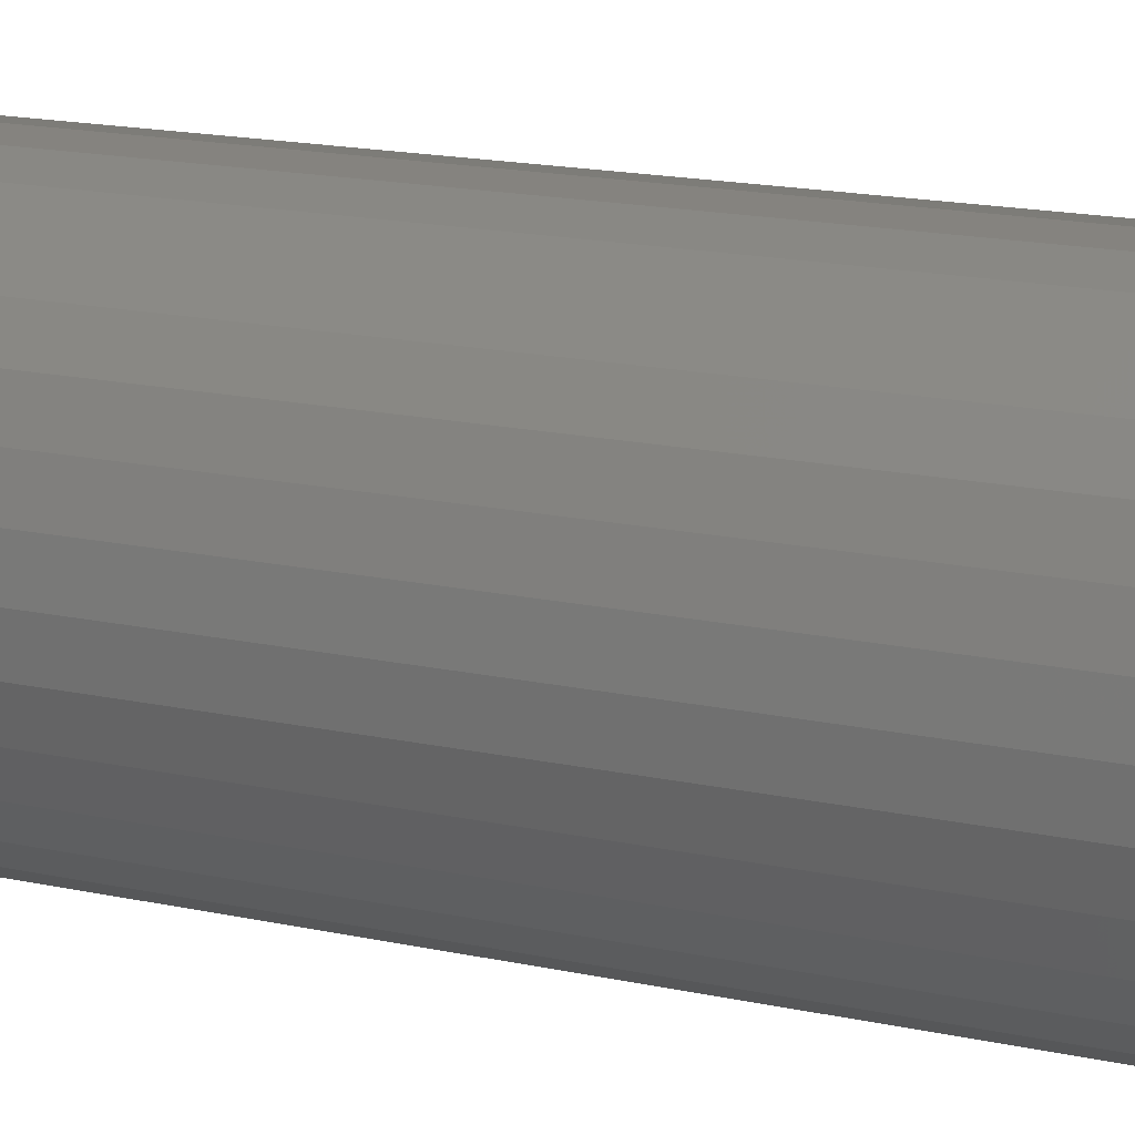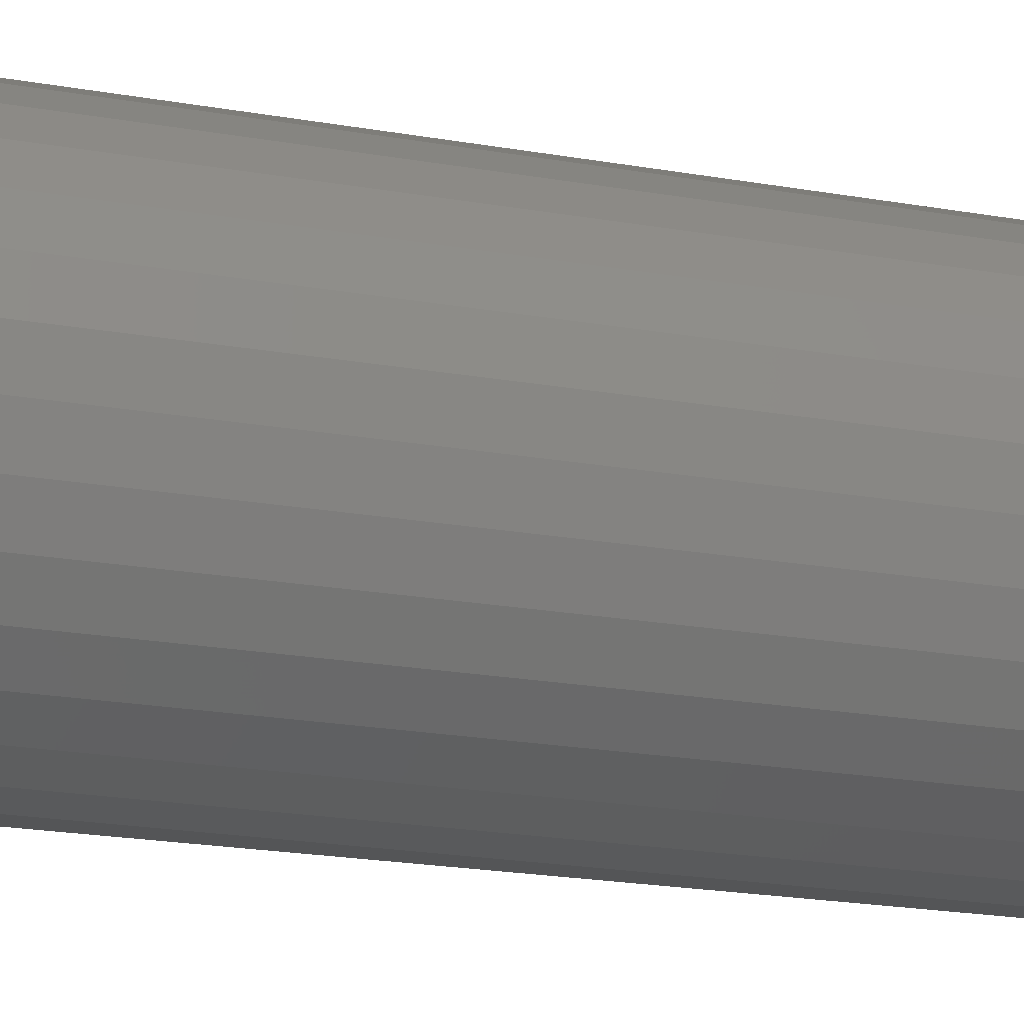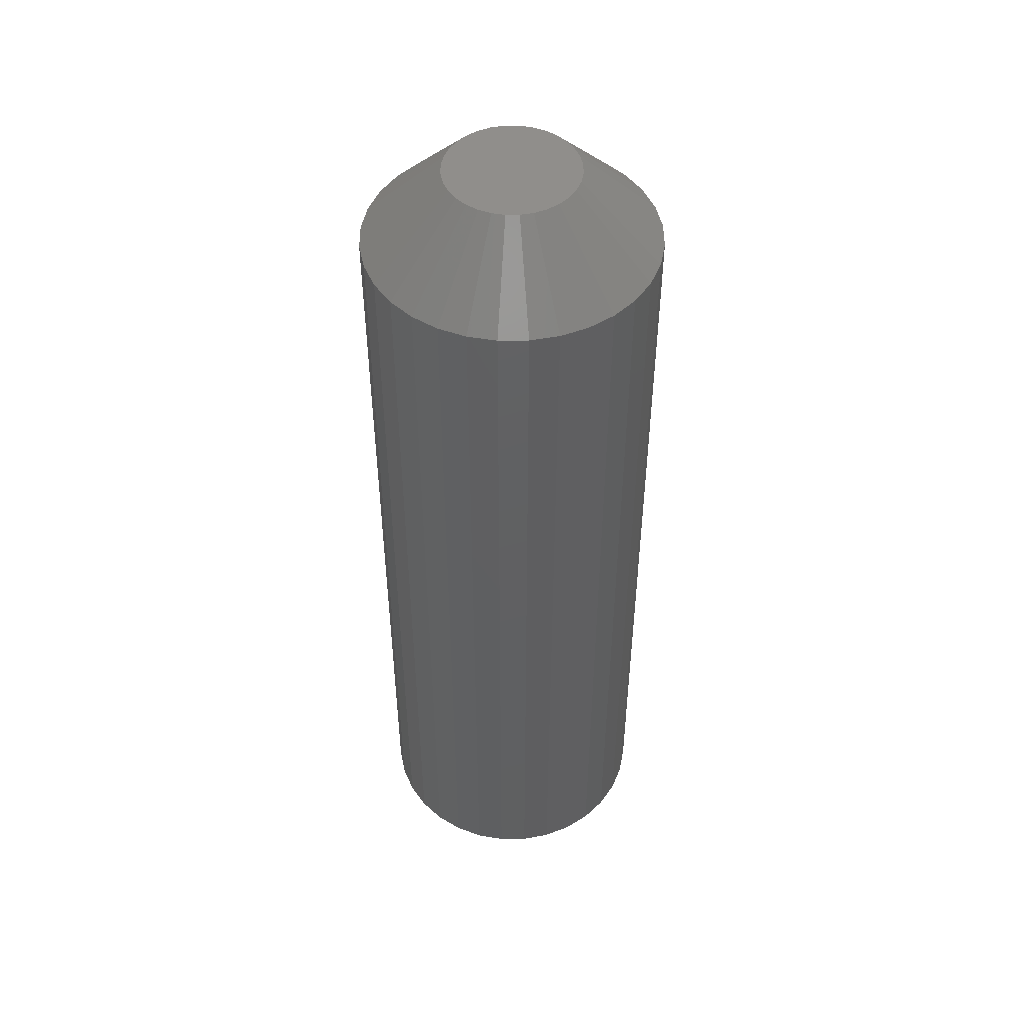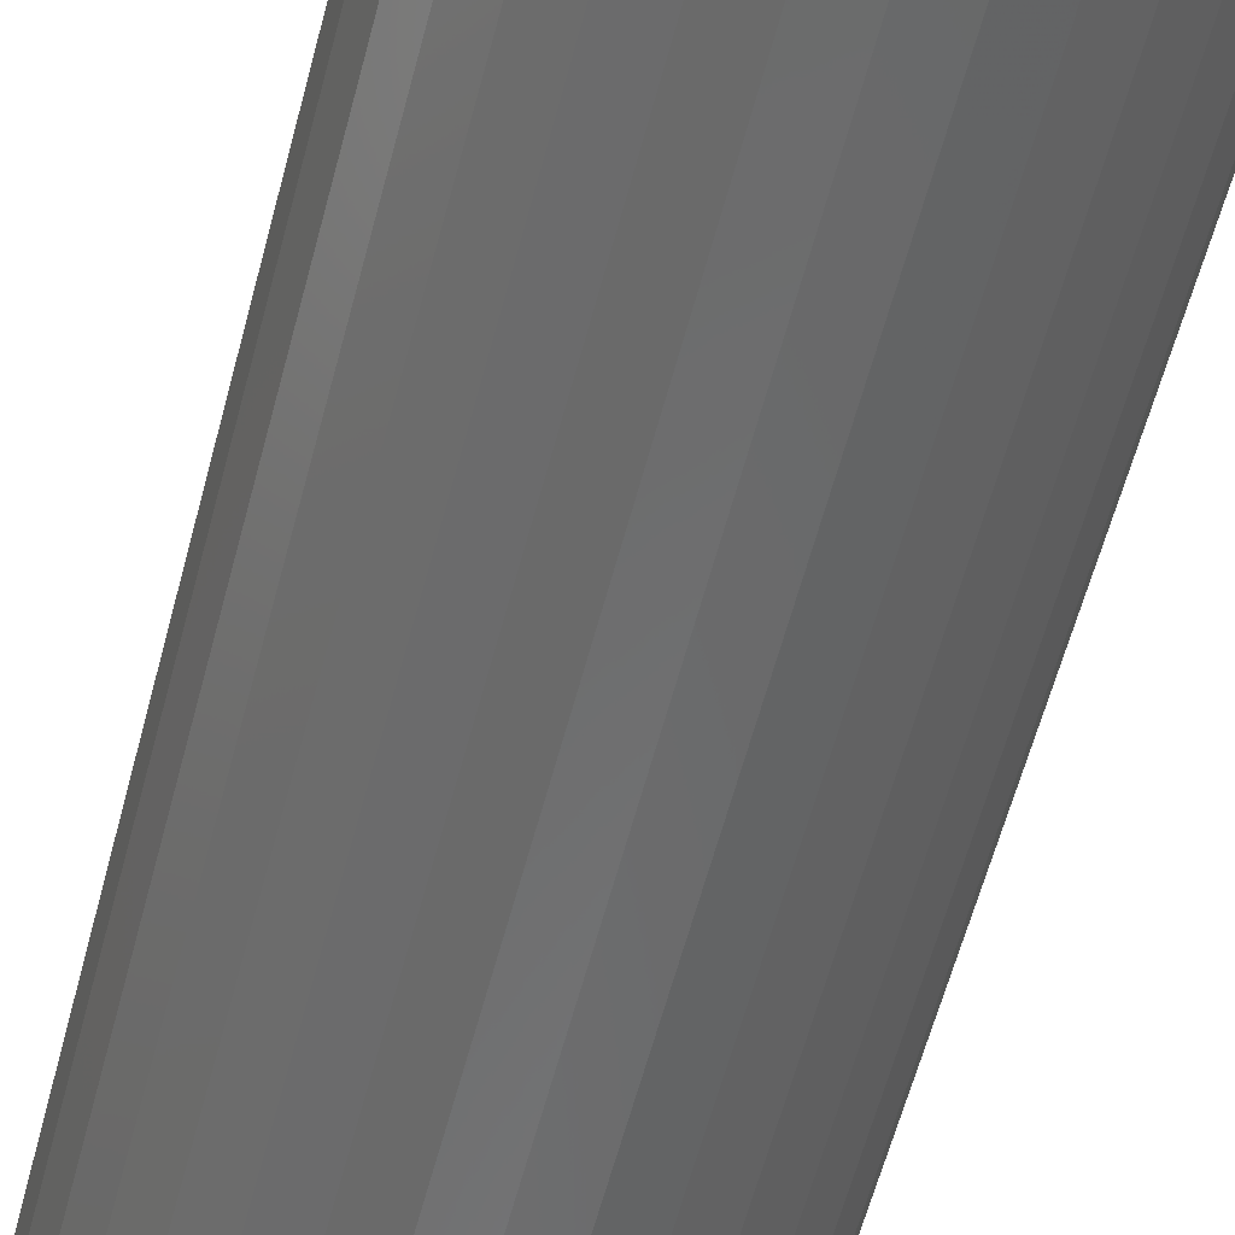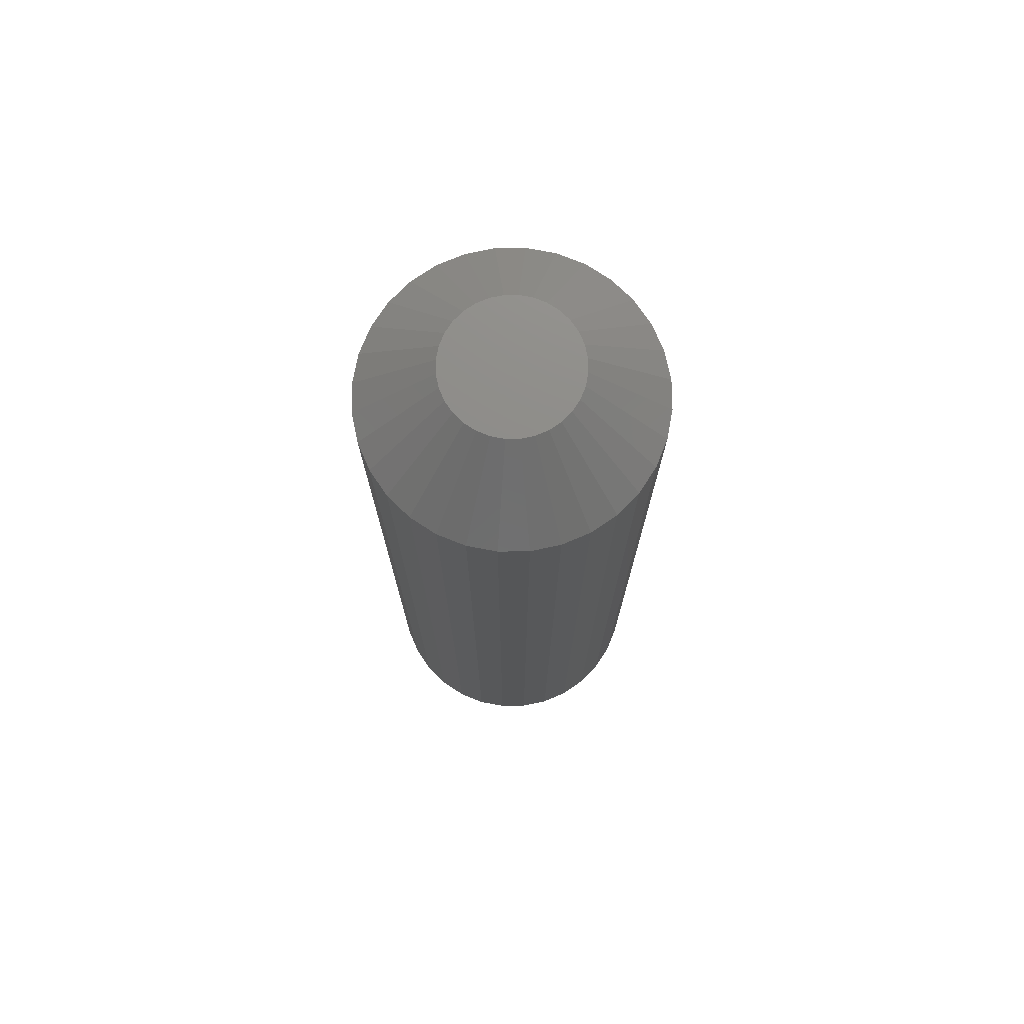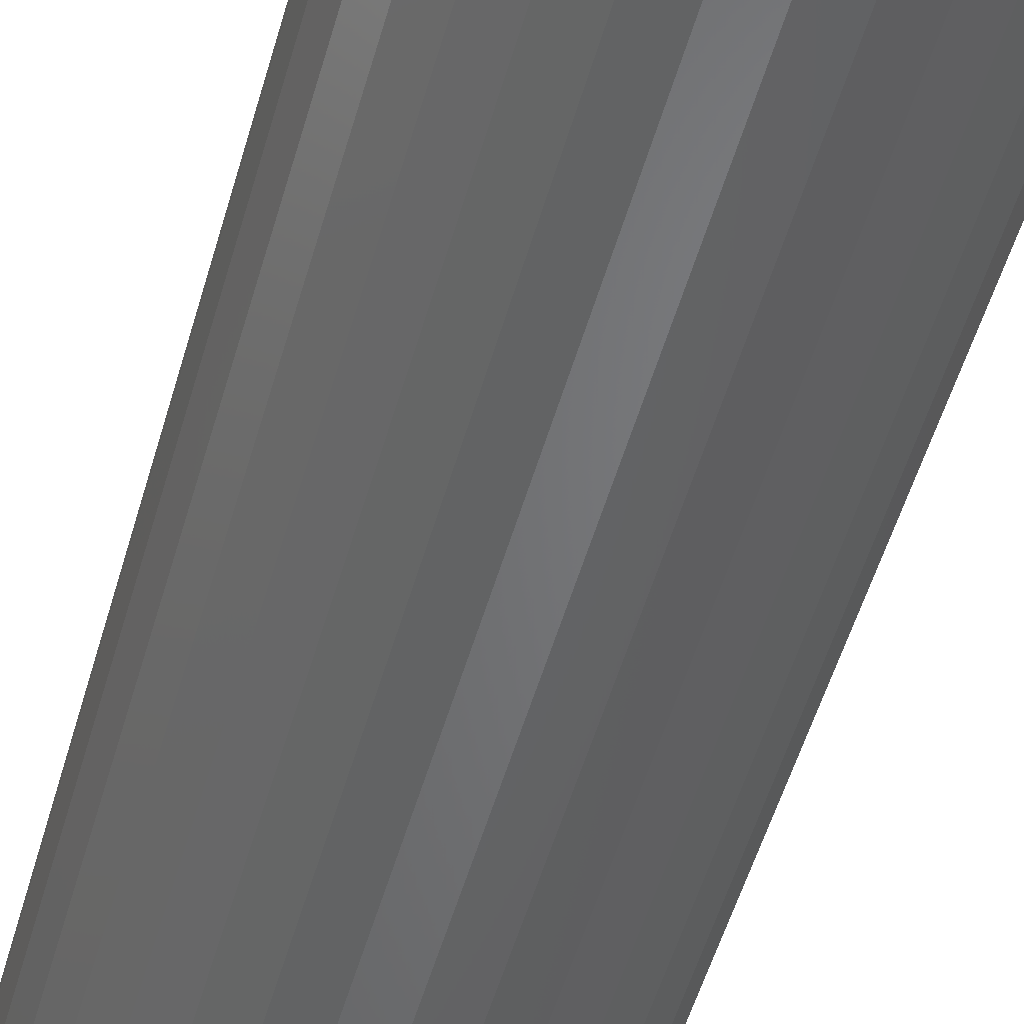
<metadata>
{"format":"stl","ext":"stl","renderer":"f3d","projection":"perspective","resolution":1024,"background":"white","views":[{"elev":14.1,"azim":-62.2,"up":"+Y"},{"elev":-18.6,"azim":70.3,"up":"+Y"},{"elev":48.6,"azim":128.9,"up":"+Z"},{"elev":-56.6,"azim":-14.2,"up":"+Y"},{"elev":74.7,"azim":5.0,"up":"+Z"},{"elev":-50.3,"azim":164.7,"up":"+Y"}]}
</metadata>
<code>
# stl→obj: 129 verts, 254 faces
v 0.1118 -2.804e-17 0.01562
v 0.1118 -2.314e-16 0.6875
v 0.1096 -0.02233 0.01562
v 0.1096 -0.02233 0.6875
v 0.103 -0.04381 0.01562
v 0.103 -0.04381 0.6875
v 0.09247 -0.0636 0.01562
v 0.09247 -0.0636 0.6875
v 0.07823 -0.08095 0.01562
v 0.07823 -0.08095 0.6875
v 0.06088 -0.09518 0.01562
v 0.06088 -0.09518 0.6875
v 0.04109 -0.1058 0.01562
v 0.04109 -0.1058 0.6875
v 0.01962 -0.1123 0.01562
v 0.01962 -0.1123 0.6875
v -0.002714 -0.1145 0.01562
v -0.002714 -0.1145 0.6875
v -0.02505 -0.1123 0.01562
v -0.02505 -0.1123 0.6875
v -0.04652 -0.1058 0.01562
v -0.04652 -0.1058 0.6875
v -0.06631 -0.09518 0.01562
v -0.06631 -0.09518 0.6875
v -0.08366 -0.08095 0.01562
v -0.08366 -0.08095 0.6875
v -0.0979 -0.0636 0.01562
v -0.0979 -0.0636 0.6875
v -0.1085 -0.04381 0.01562
v -0.1085 -0.04381 0.6875
v -0.115 -0.02233 0.01562
v -0.115 -0.02233 0.6875
v -0.1172 1.402e-17 0.01562
v -0.1172 1.402e-17 0.6875
v -0.115 0.02233 0.01562
v -0.115 0.02233 0.6875
v -0.1085 0.04381 0.01562
v -0.1085 0.04381 0.6875
v -0.0979 0.0636 0.01562
v -0.0979 0.0636 0.6875
v -0.08366 0.08095 0.01562
v -0.08366 0.08095 0.6875
v -0.06631 0.09518 0.01562
v -0.06631 0.09518 0.6875
v -0.04652 0.1058 0.01562
v -0.04652 0.1058 0.6875
v -0.02505 0.1123 0.01562
v -0.02505 0.1123 0.6875
v -0.002714 0.1145 0.01562
v -0.002714 0.1145 0.6875
v 0.01962 0.1123 0.01562
v 0.01962 0.1123 0.6875
v 0.04109 0.1058 0.01562
v 0.04109 0.1058 0.6875
v 0.06088 0.09518 0.01562
v 0.06088 0.09518 0.6875
v 0.07823 0.08095 0.01562
v 0.07823 0.08095 0.6875
v 0.09247 0.0636 0.01562
v 0.09247 0.0636 0.6875
v 0.103 0.04381 0.01562
v 0.103 0.04381 0.6875
v 0.1096 0.02233 0.01562
v 0.1096 0.02233 0.6875
v -0.002714 0.05197 0.75
v -0.01285 0.05098 0.75
v -0.0226 0.04802 0.75
v 0.007426 0.05098 0.75
v 0.01718 0.04802 0.75
v -0.03159 0.04321 0.75
v 0.02616 0.04321 0.75
v -0.03946 0.03675 0.75
v 0.03404 0.03675 0.75
v -0.04593 0.02888 0.75
v 0.0405 0.02888 0.75
v -0.05073 0.01989 0.75
v 0.0453 0.01989 0.75
v -0.05369 0.01014 0.75
v 0.04826 0.01014 0.75
v 0.04826 -0.01014 0.75
v -0.05073 -0.01989 0.75
v 0.0453 -0.01989 0.75
v -0.04593 -0.02888 0.75
v 0.0405 -0.02888 0.75
v -0.03946 -0.03675 0.75
v 0.03404 -0.03675 0.75
v -0.03159 -0.04321 0.75
v 0.02616 -0.04321 0.75
v -0.0226 -0.04802 0.75
v 0.01718 -0.04802 0.75
v -0.01285 -0.05098 0.75
v -0.002714 -0.05197 0.75
v 0.007426 -0.05098 0.75
v 0.04926 -1.145e-17 0.75
v -0.05469 -1.543e-17 0.75
v -0.05369 -0.01014 0.75
v -0.02549 0.08005 0
v -0.01039 0.08287 0
v 0.004965 0.08287 0
v 0.02006 0.08005 0
v -0.03981 0.0745 0
v 0.03438 0.0745 0
v -0.05287 0.06641 0
v 0.04744 0.06641 0
v -0.06422 0.05607 0
v 0.05879 0.05607 0
v 0.04352 -0.0692 0
v -0.04895 -0.0692 0
v 0.05613 -0.05885 0
v -0.03456 -0.07689 0
v 0.02913 -0.07689 0
v -0.01895 -0.08162 0
v 0.01352 -0.08162 0
v -0.002714 -0.08322 0
v -0.06156 -0.05885 0
v -0.07191 -0.04624 0
v 0.06648 -0.04624 0
v -0.0796 -0.03185 0
v 0.07417 -0.03185 0
v -0.08434 -0.01624 0
v 0.07891 -0.01624 0
v -0.08594 -2.125e-07 0
v 0.08051 -2.189e-17 0
v -0.08452 0.01529 0
v 0.07909 0.01529 0
v -0.08032 0.03006 0
v 0.07489 0.03006 0
v -0.07347 0.04381 0
v 0.06804 0.04381 0
f 1 2 3
f 3 2 4
f 3 4 5
f 5 4 6
f 5 6 7
f 7 6 8
f 7 8 9
f 9 8 10
f 9 10 11
f 11 10 12
f 11 12 13
f 13 12 14
f 13 14 15
f 15 14 16
f 15 16 17
f 17 16 18
f 17 18 19
f 19 18 20
f 19 20 21
f 21 20 22
f 21 22 23
f 23 22 24
f 23 24 25
f 25 24 26
f 25 26 27
f 27 26 28
f 27 28 29
f 29 28 30
f 29 30 31
f 31 30 32
f 31 32 33
f 33 32 34
f 33 34 35
f 35 34 36
f 35 36 37
f 37 36 38
f 37 38 39
f 39 38 40
f 39 40 41
f 41 40 42
f 41 42 43
f 43 42 44
f 43 44 45
f 45 44 46
f 45 46 47
f 47 46 48
f 47 48 49
f 49 48 50
f 49 50 51
f 51 50 52
f 51 52 53
f 53 52 54
f 53 54 55
f 55 54 56
f 55 56 57
f 57 56 58
f 57 58 59
f 59 58 60
f 59 60 61
f 61 60 62
f 61 62 63
f 63 62 64
f 63 64 1
f 1 64 2
f 65 66 67
f 68 65 67
f 68 67 69
f 69 67 70
f 69 70 71
f 71 70 72
f 71 72 73
f 73 72 74
f 73 74 75
f 75 74 76
f 75 76 77
f 77 76 78
f 77 78 79
f 80 81 82
f 82 81 83
f 82 83 84
f 84 83 85
f 84 85 86
f 86 85 87
f 86 87 88
f 88 87 89
f 88 89 90
f 90 89 91
f 90 91 92
f 90 92 93
f 79 78 94
f 94 78 95
f 94 95 80
f 80 95 96
f 80 96 81
f 92 91 18
f 18 16 92
f 8 86 10
f 10 86 88
f 10 88 12
f 86 8 84
f 84 8 6
f 84 6 82
f 82 6 4
f 82 4 80
f 80 4 2
f 80 2 94
f 83 26 85
f 85 26 24
f 85 24 87
f 26 83 28
f 28 83 81
f 28 81 30
f 30 81 96
f 30 96 32
f 32 96 95
f 32 95 34
f 18 91 20
f 20 91 89
f 20 89 22
f 22 89 87
f 22 87 24
f 92 16 93
f 93 16 14
f 93 14 90
f 90 14 12
f 90 12 88
f 65 68 50
f 50 48 65
f 40 72 42
f 42 72 70
f 42 70 44
f 72 40 74
f 74 40 38
f 74 38 76
f 76 38 36
f 76 36 78
f 78 36 34
f 78 34 95
f 75 58 73
f 73 58 56
f 73 56 71
f 58 75 60
f 60 75 77
f 60 77 62
f 62 77 79
f 62 79 64
f 64 79 94
f 64 94 2
f 50 68 52
f 52 68 69
f 52 69 54
f 54 69 71
f 54 71 56
f 65 48 66
f 66 48 46
f 66 46 67
f 67 46 44
f 67 44 70
f 97 98 99
f 100 97 99
f 101 97 100
f 102 101 100
f 103 101 102
f 104 103 102
f 105 103 104
f 106 105 104
f 107 108 109
f 110 108 107
f 111 110 107
f 112 110 111
f 113 112 111
f 114 112 113
f 108 115 109
f 109 115 116
f 109 116 117
f 117 116 118
f 117 118 119
f 119 118 120
f 119 120 121
f 121 120 122
f 121 122 123
f 123 122 124
f 123 124 125
f 125 124 126
f 125 126 127
f 127 126 128
f 127 128 129
f 129 128 105
f 129 105 106
f 3 5 119
f 29 120 118
f 27 29 118
f 25 27 118
f 25 118 116
f 25 116 115
f 23 25 115
f 21 23 115
f 21 115 108
f 21 108 110
f 19 21 110
f 17 19 110
f 17 110 112
f 17 112 114
f 15 17 114
f 13 15 114
f 13 114 113
f 13 113 111
f 11 13 111
f 9 11 111
f 9 111 107
f 9 107 109
f 7 9 109
f 5 7 109
f 5 109 117
f 5 117 119
f 1 3 119
f 1 119 121
f 1 121 123
f 122 120 29
f 122 29 31
f 122 31 33
f 129 57 59
f 59 61 129
f 129 61 127
f 104 53 55
f 55 57 104
f 104 57 106
f 100 49 51
f 51 53 100
f 100 53 102
f 98 45 47
f 47 49 98
f 98 49 99
f 101 41 43
f 43 45 101
f 101 45 97
f 105 37 39
f 39 41 105
f 105 41 103
f 35 37 126
f 126 37 128
f 61 125 127
f 57 129 106
f 53 104 102
f 49 100 99
f 45 98 97
f 41 101 103
f 37 105 128
f 33 35 126
f 33 126 124
f 33 124 122
f 123 125 61
f 123 61 63
f 123 63 1

</code>
